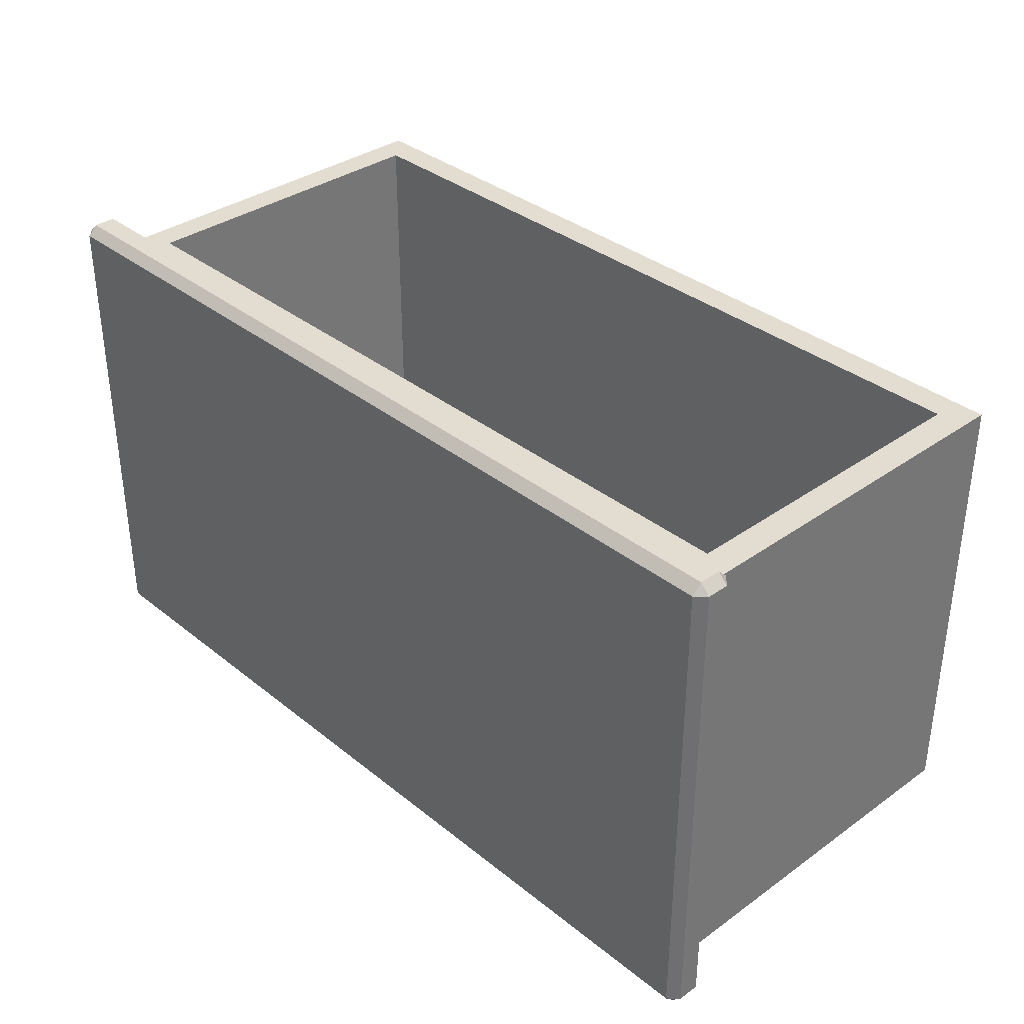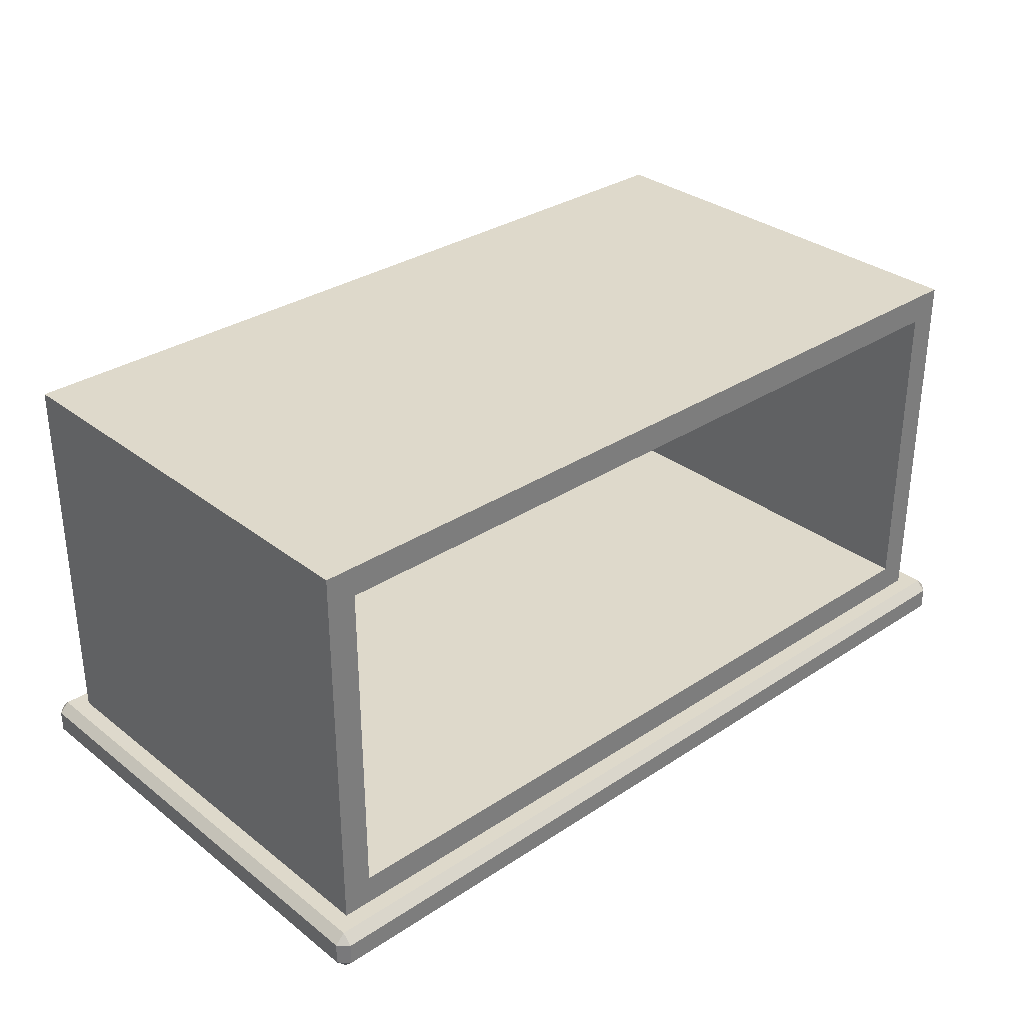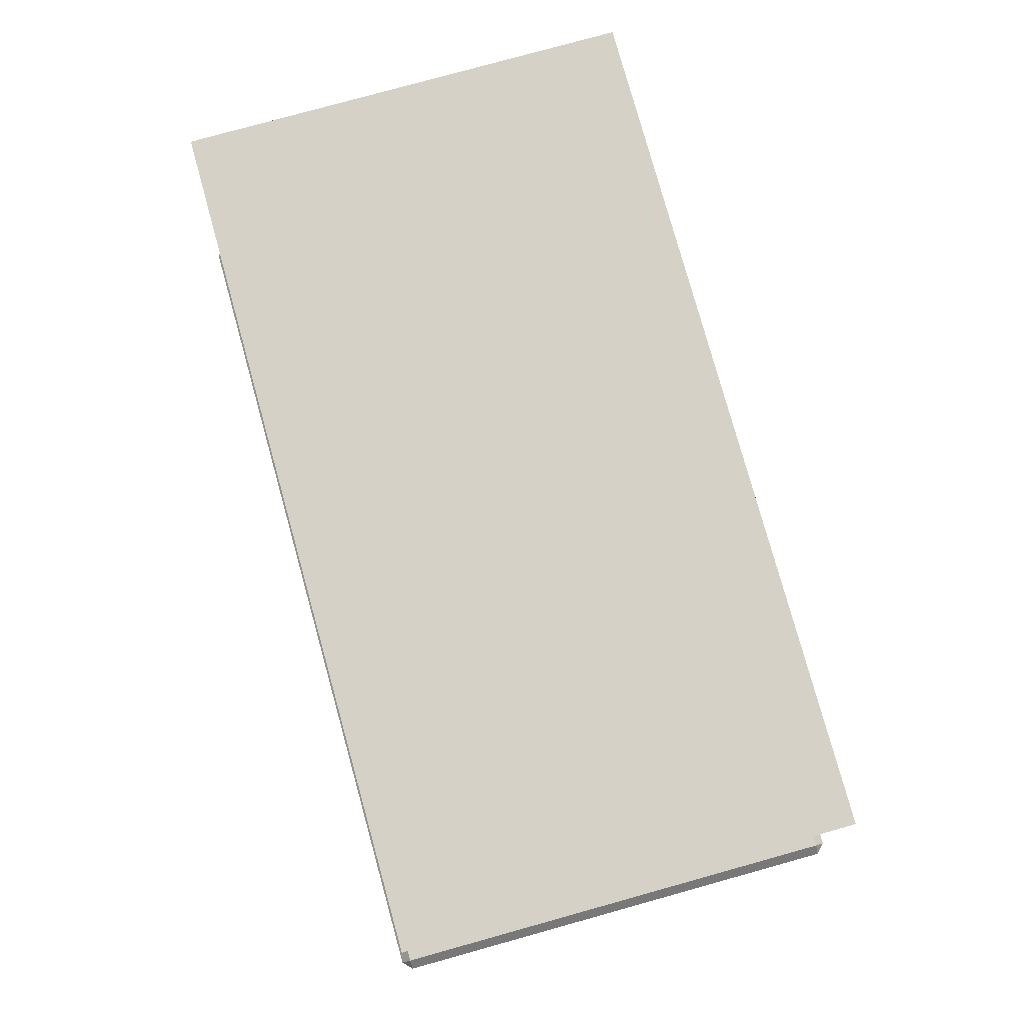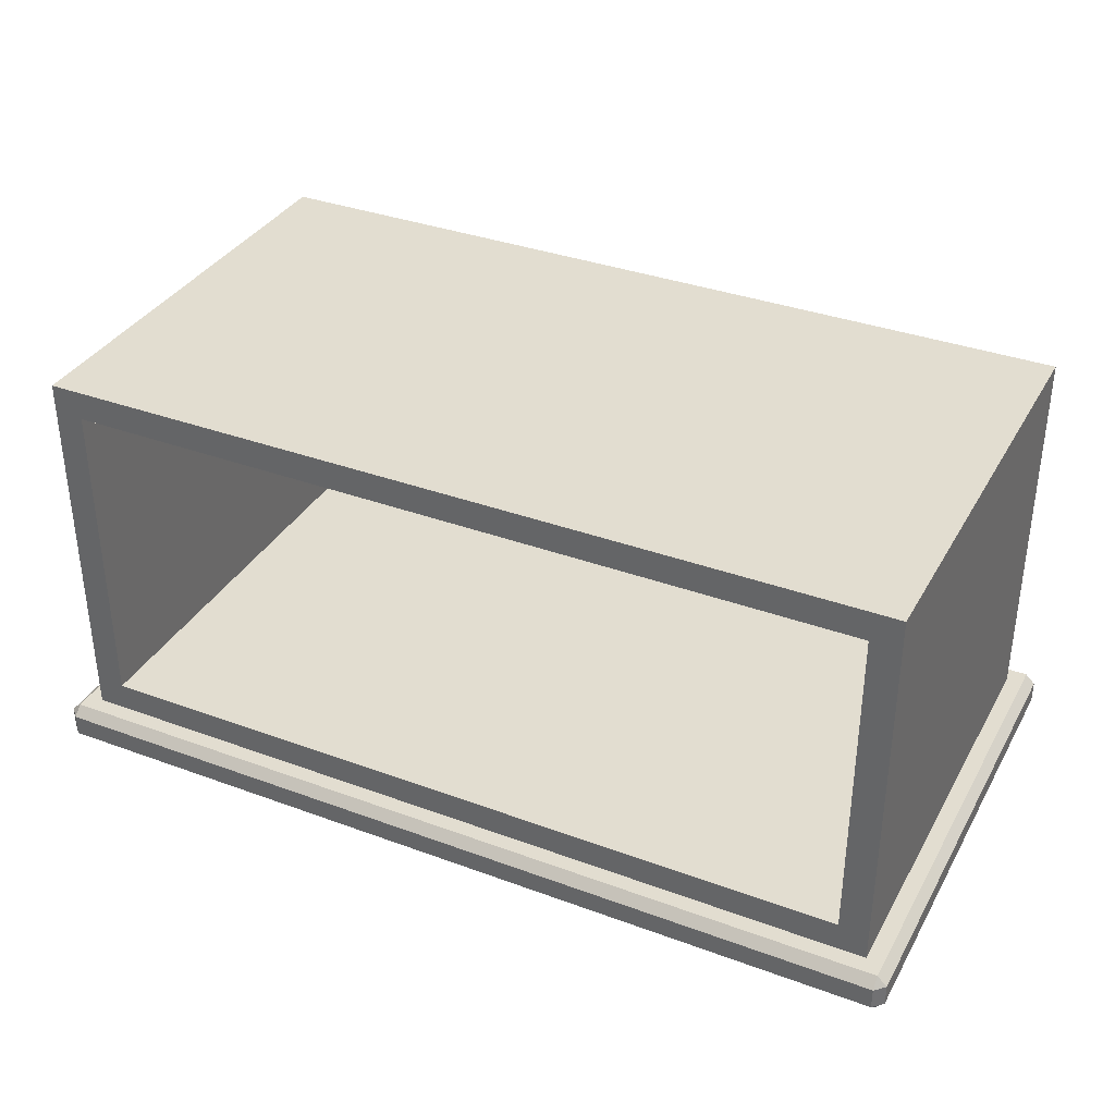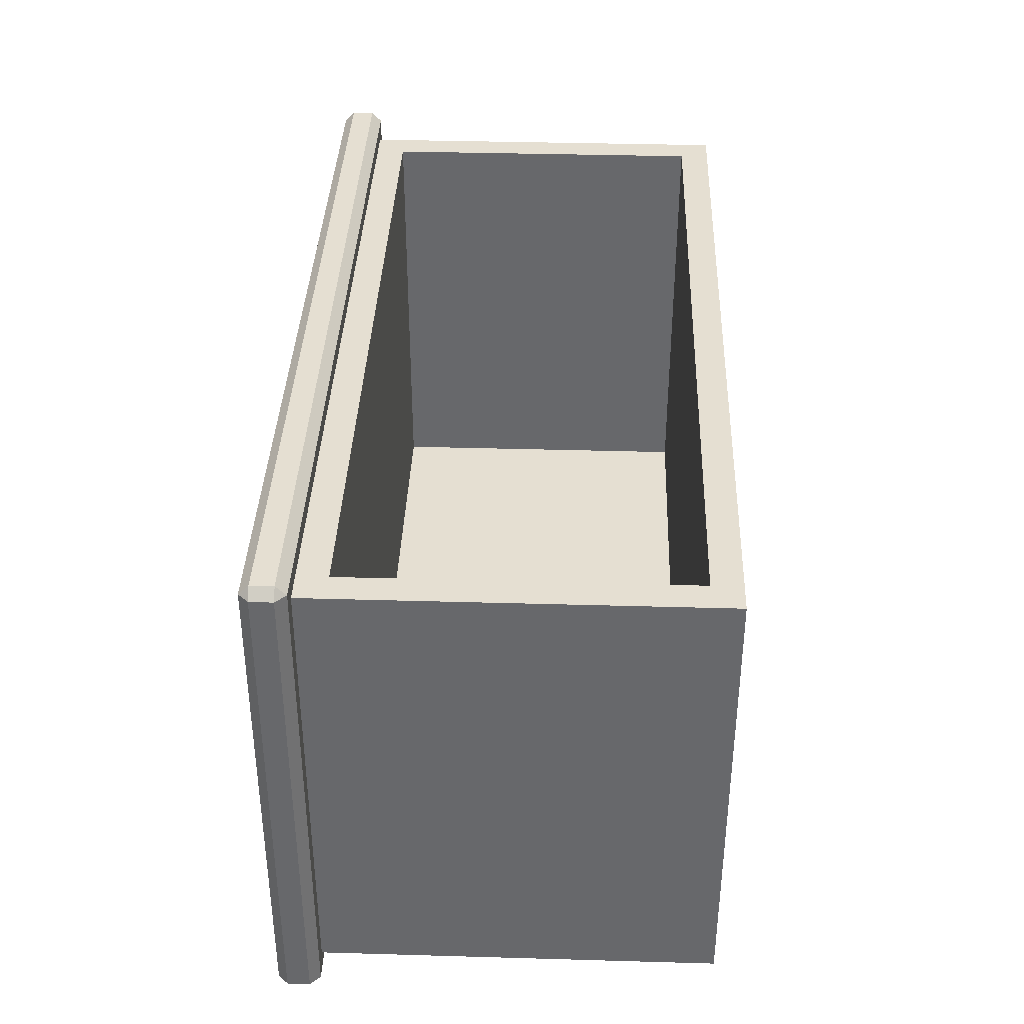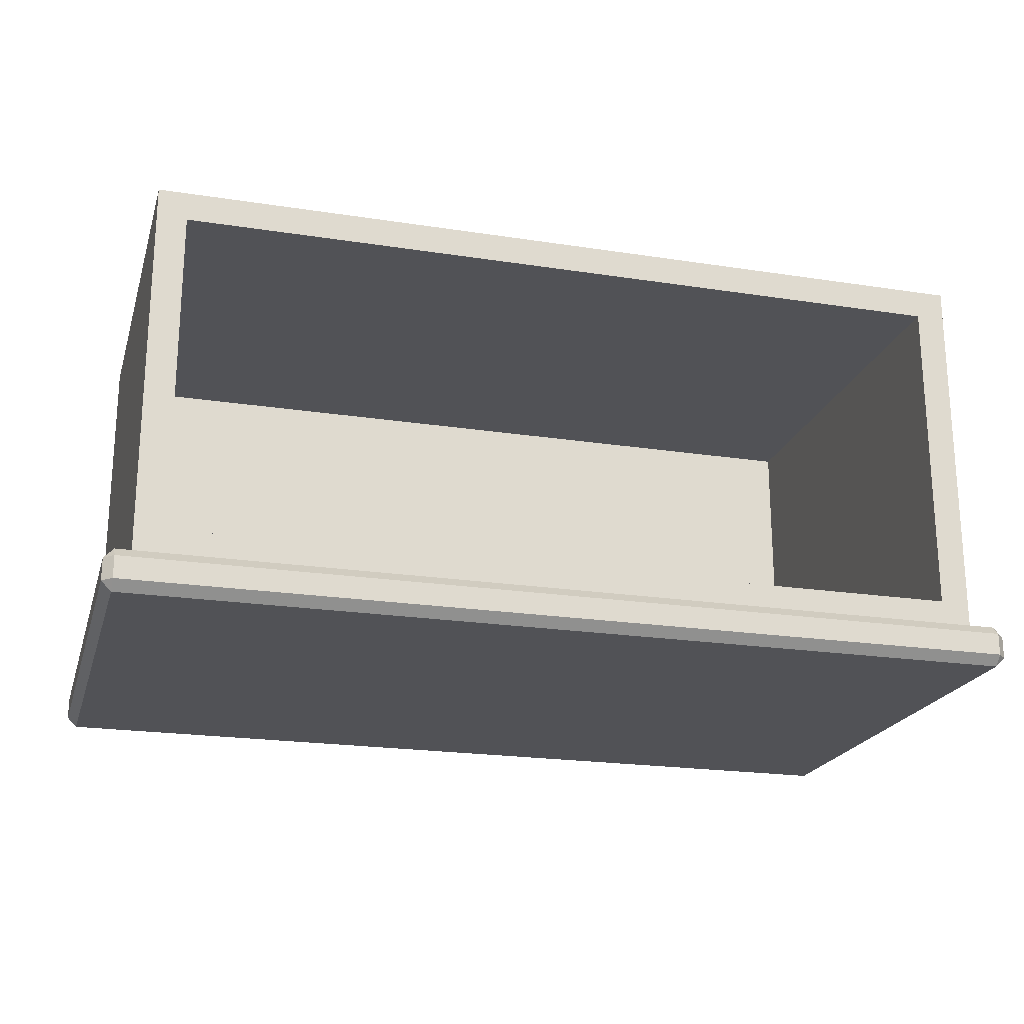
<metadata>
{"format":"obj","ext":"obj","renderer":"f3d","projection":"perspective","resolution":1024,"background":"white","views":[{"elev":35.1,"azim":46.6,"up":"+Z"},{"elev":31.8,"azim":-42.7,"up":"+Y"},{"elev":79.0,"azim":74.5,"up":"+Y"},{"elev":35.4,"azim":26.0,"up":"+Y"},{"elev":37.3,"azim":92.1,"up":"+Z"},{"elev":-21.2,"azim":-15.4,"up":"+Y"}]}
</metadata>
<code>
o DresserDrawer_229_4
v -0.008734 -0.1801 -0.3582
v -0.008734 -0.1933 -0.3582
v 0.5244 -0.1933 -0.3582
v 0.5244 -0.1801 -0.3582
v 0.5244 -0.1992 -0.3523
v -0.008734 -0.1992 -0.3523
v -0.008734 -0.1992 -0.05814
v 0.5244 -0.1992 -0.05814
v 0.5303 -0.1801 -0.3523
v 0.5303 -0.1933 -0.3523
v 0.5303 -0.1933 -0.05814
v 0.5303 -0.1801 -0.05814
v 0.5244 -0.1801 -0.05226
v 0.5244 -0.1933 -0.05226
v -0.008734 -0.1933 -0.05226
v -0.008734 -0.1801 -0.05226
v -0.01461 -0.1801 -0.05814
v -0.01461 -0.1933 -0.05814
v -0.01461 -0.1933 -0.3523
v -0.01461 -0.1801 -0.3523
v 0.001266 -0.1742 -0.3423
v 0.001266 0.05858 -0.3423
v 0.001266 0.05858 -0.06814
v 0.001266 -0.1742 -0.06814
v 0.5244 -0.1742 -0.3523
v 0.5244 -0.1742 -0.05814
v -0.008734 -0.1742 -0.3523
v -0.008734 -0.1742 -0.05814
v 0.5144 -0.1742 -0.3423
v 0.5144 -0.1742 -0.06814
v 0.5144 0.05858 -0.3423
v 0.5144 0.05858 -0.06814
v 0.01901 0.04083 -0.06814
v 0.01901 0.04083 -0.3249
v 0.01901 -0.1564 -0.3249
v 0.01901 -0.1564 -0.06814
v 0.4967 -0.1564 -0.3249
v 0.4967 -0.1564 -0.06814
v 0.4967 0.04083 -0.06814
v 0.4967 0.04083 -0.3249
f 1 3 2
f 1 4 3
f 5 7 6
f 5 8 7
f 9 11 10
f 9 12 11
f 13 15 14
f 13 16 15
f 17 19 18
f 17 20 19
f 21 23 22
f 21 24 23
f 9 4 25
f 12 26 13
f 1 20 27
f 16 28 17
f 11 14 8
f 10 5 3
f 2 6 19
f 15 18 7
f 12 25 26
f 12 9 25
f 27 4 1
f 27 25 4
f 26 16 13
f 26 28 16
f 28 20 17
f 28 27 20
f 8 10 11
f 8 5 10
f 2 5 6
f 2 3 5
f 14 7 8
f 14 15 7
f 18 6 7
f 18 19 6
f 13 11 12
f 13 14 11
f 3 9 10
f 3 4 9
f 19 1 2
f 19 20 1
f 17 15 16
f 17 18 15
f 29 26 25
f 29 30 26
f 21 29 25
f 21 25 27
f 30 28 26
f 30 24 28
f 24 27 28
f 24 21 27
f 31 23 32
f 31 22 23
f 33 35 34
f 33 36 35
f 30 31 32
f 30 29 31
f 36 37 35
f 36 38 37
f 29 22 31
f 29 21 22
f 38 24 30
f 38 36 24
f 36 23 24
f 36 33 23
f 33 32 23
f 33 39 32
f 39 30 32
f 39 38 30
f 35 40 34
f 35 37 40
f 39 34 40
f 39 33 34
f 38 40 37
f 38 39 40

</code>
